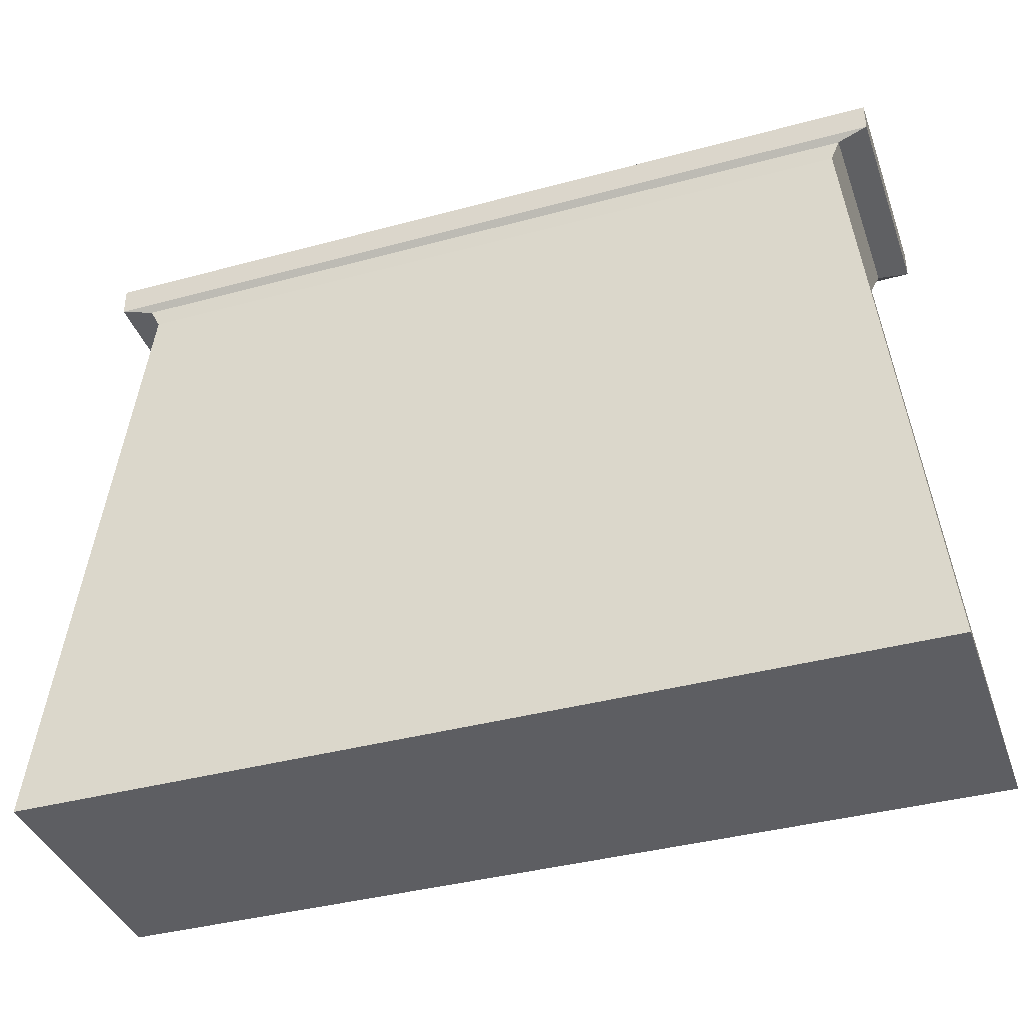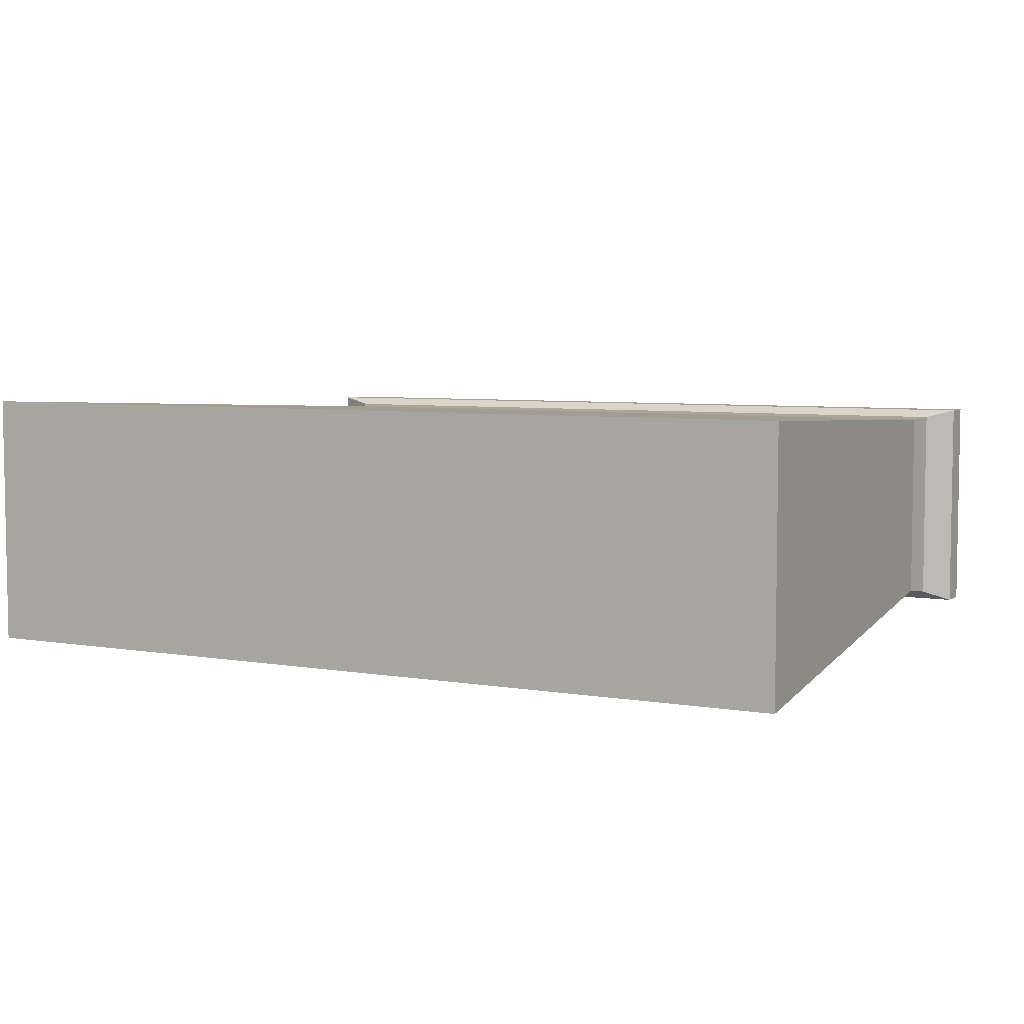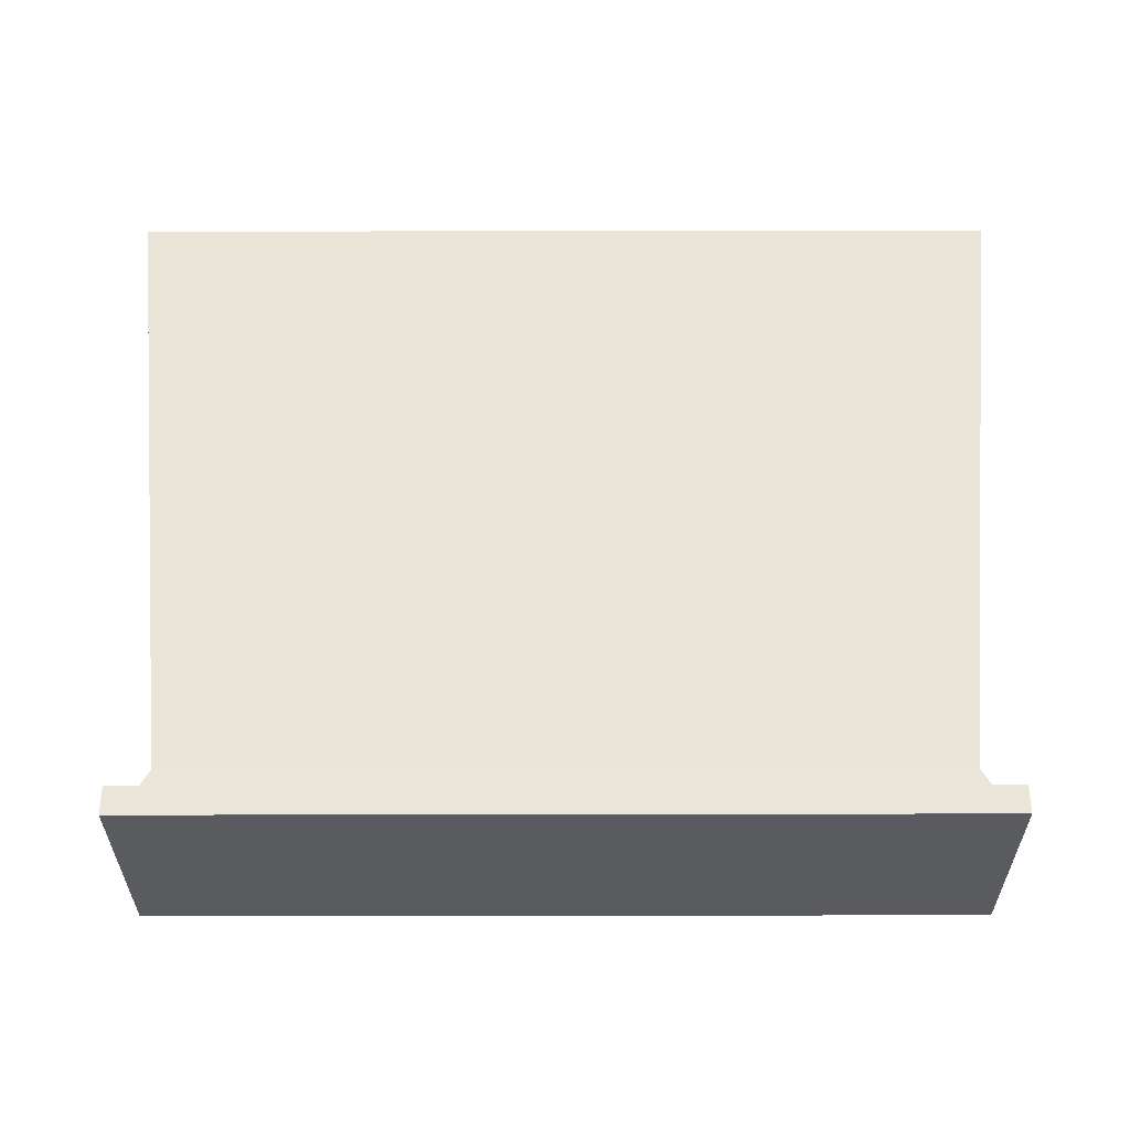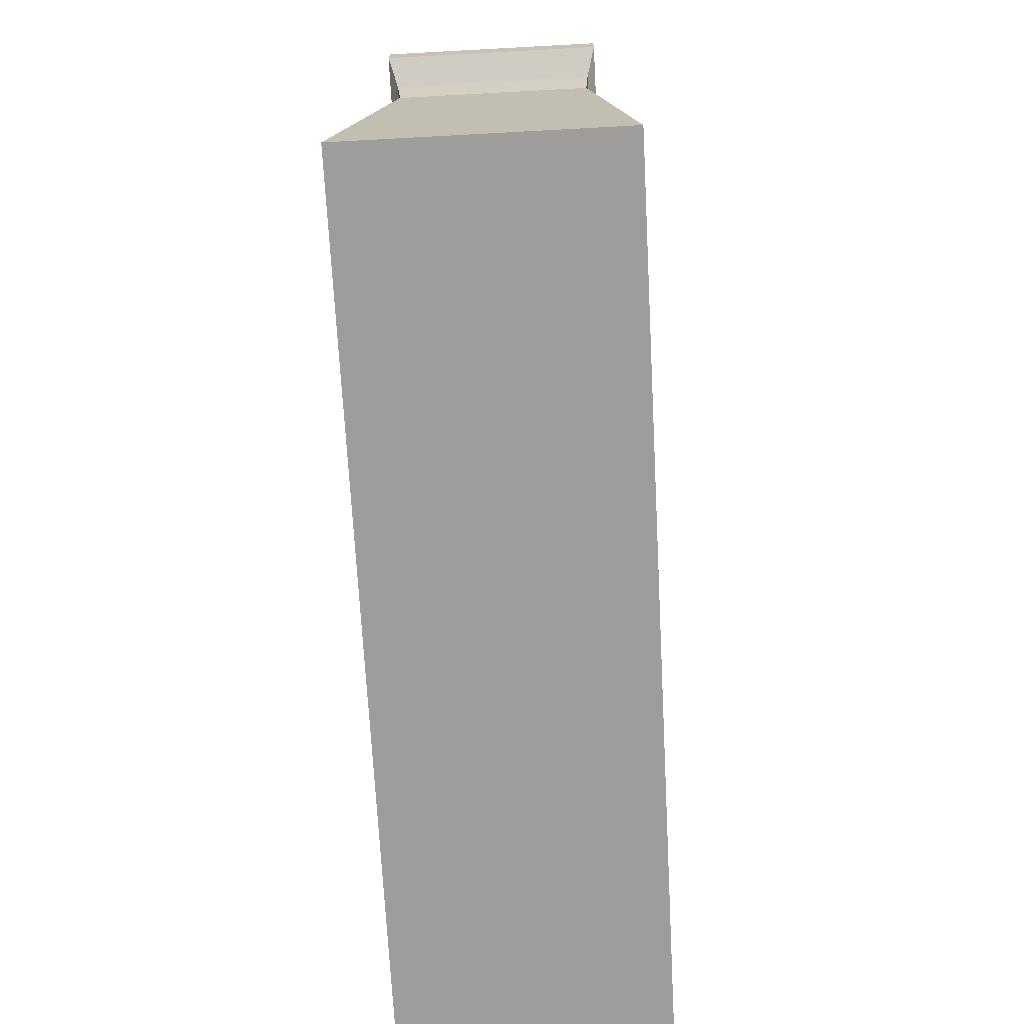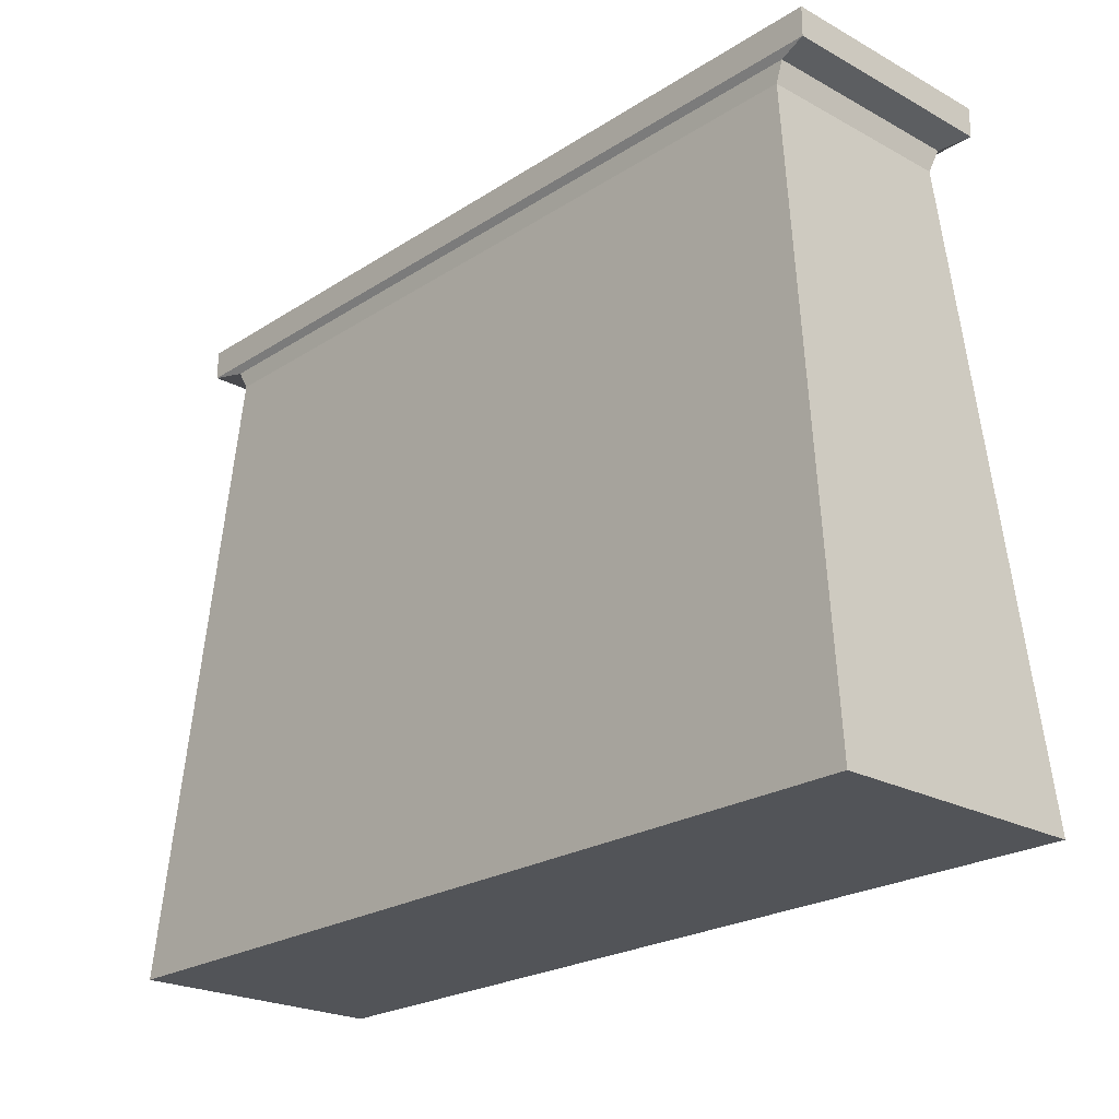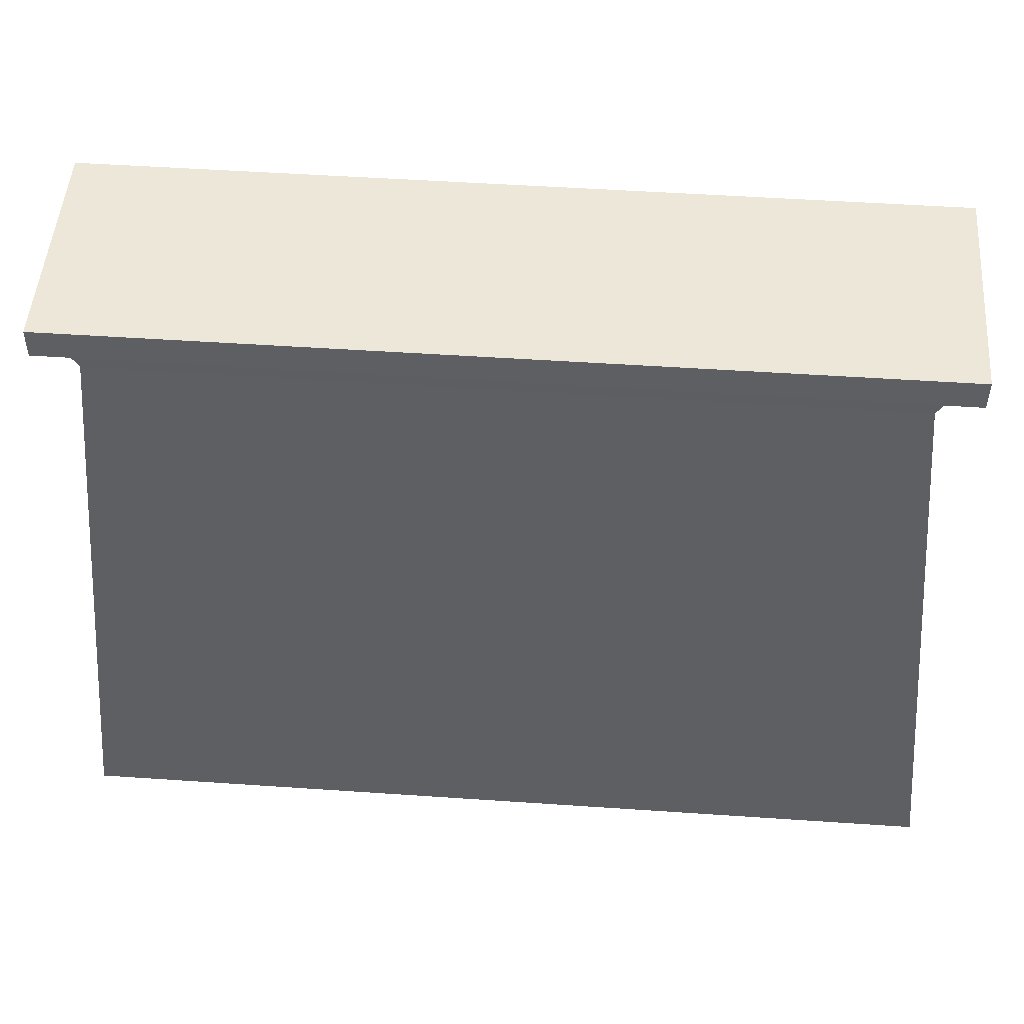
<metadata>
{"format":"obj","ext":"obj","renderer":"f3d","projection":"perspective","resolution":1024,"background":"white","views":[{"elev":-38.8,"azim":18.8,"up":"+Y"},{"elev":5.6,"azim":28.0,"up":"+Z"},{"elev":57.0,"azim":179.9,"up":"+Z"},{"elev":-70.4,"azim":-86.9,"up":"+Y"},{"elev":-23.1,"azim":47.3,"up":"+Y"},{"elev":50.0,"azim":4.3,"up":"+Y"}]}
</metadata>
<code>
o TempleWalls
g Cube
v 7.4 0 -5
v -4.6 0 -5
v 6.535 8.5 -5.383
v -3.735 8.5 -5.383
v -4.6 0 -5
v -4.6 0 -8.5
v -3.735 8.5 -5.383
v -3.735 8.5 -8.117
v -4.6 0 -8.5
v 7.4 0 -8.5
v -3.735 8.5 -8.117
v 6.535 8.5 -8.117
v 7.4 0 -8.5
v 7.4 0 -5
v 6.535 8.5 -8.117
v 6.535 8.5 -5.383
v 7.08 9.2 -5.238
v -4.28 9.2 -5.238
v 7.08 9.2 -8.262
v -4.28 9.2 -8.262
v 7.4 0 -8.5
v -4.6 0 -8.5
v 7.4 0 -5
v -4.6 0 -5
v 6.535 8.5 -5.383
v -3.735 8.5 -5.383
v 6.659 8.75 -5.35
v -3.859 8.75 -5.35
v 6.535 8.5 -8.117
v 6.535 8.5 -5.383
v 6.659 8.75 -8.15
v 6.659 8.75 -5.35
v -3.735 8.5 -5.383
v -3.735 8.5 -8.117
v -3.859 8.75 -5.35
v -3.859 8.75 -8.15
v -3.735 8.5 -8.117
v 6.535 8.5 -8.117
v -3.859 8.75 -8.15
v 6.659 8.75 -8.15
v 6.659 8.75 -5.35
v -3.859 8.75 -5.35
v 7.08 8.8 -5.238
v -4.28 8.8 -5.238
v 6.659 8.75 -8.15
v 6.659 8.75 -5.35
v 7.08 8.8 -8.262
v 7.08 8.8 -5.238
v -3.859 8.75 -5.35
v -3.859 8.75 -8.15
v -4.28 8.8 -5.238
v -4.28 8.8 -8.262
v -3.859 8.75 -8.15
v 6.659 8.75 -8.15
v -4.28 8.8 -8.262
v 7.08 8.8 -8.262
v 7.08 8.8 -5.238
v -4.28 8.8 -5.238
v 7.08 9.2 -5.238
v -4.28 9.2 -5.238
v 7.08 8.8 -8.262
v 7.08 8.8 -5.238
v 7.08 9.2 -8.262
v 7.08 9.2 -5.238
v -4.28 8.8 -5.238
v -4.28 8.8 -8.262
v -4.28 9.2 -5.238
v -4.28 9.2 -8.262
v -4.28 8.8 -8.262
v 7.08 8.8 -8.262
v -4.28 9.2 -8.262
v 7.08 9.2 -8.262
g Cube
f 3 4 2 1
f 7 8 6 5
f 11 12 10 9
f 15 16 14 13
f 19 20 18 17
f 23 24 22 21
f 27 28 26 25
f 31 32 30 29
f 35 36 34 33
f 39 40 38 37
f 43 44 42 41
f 47 48 46 45
f 51 52 50 49
f 55 56 54 53
f 59 60 58 57
f 63 64 62 61
f 67 68 66 65
f 71 72 70 69

</code>
